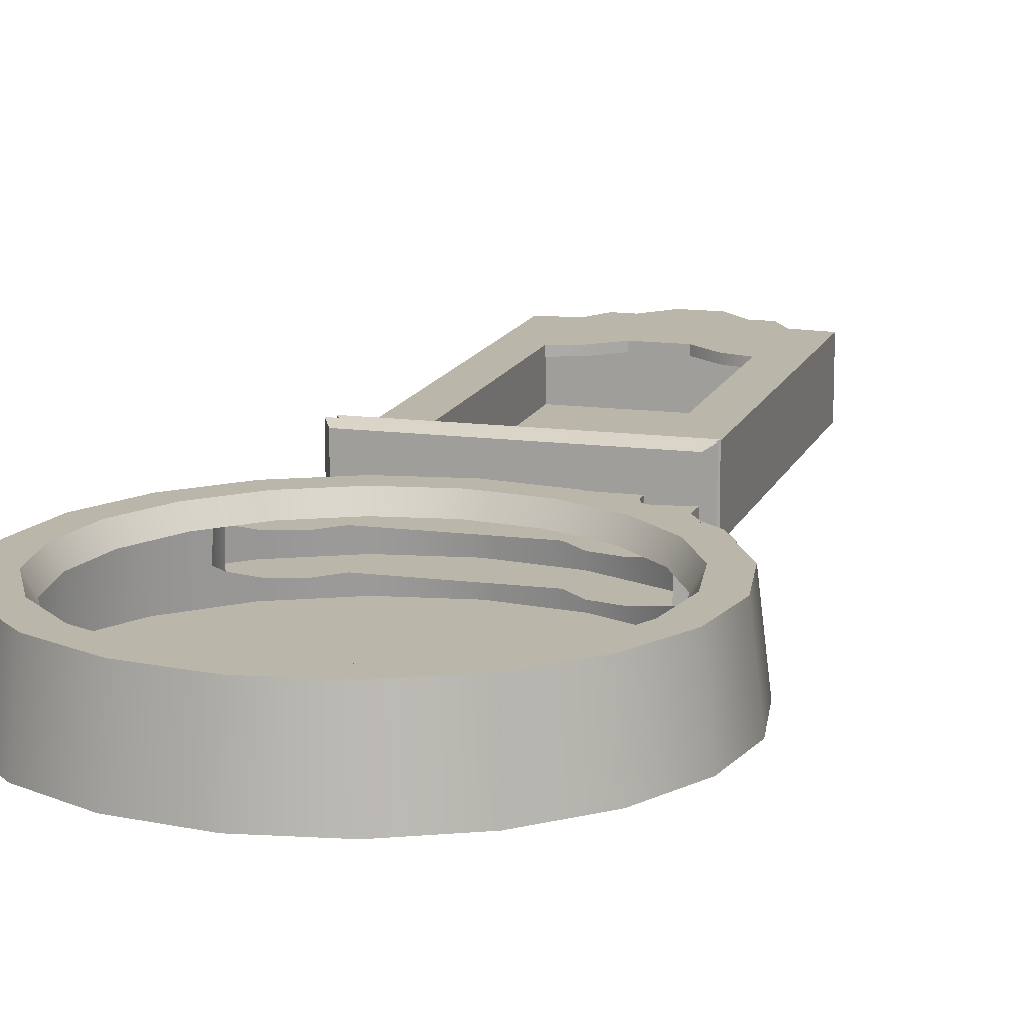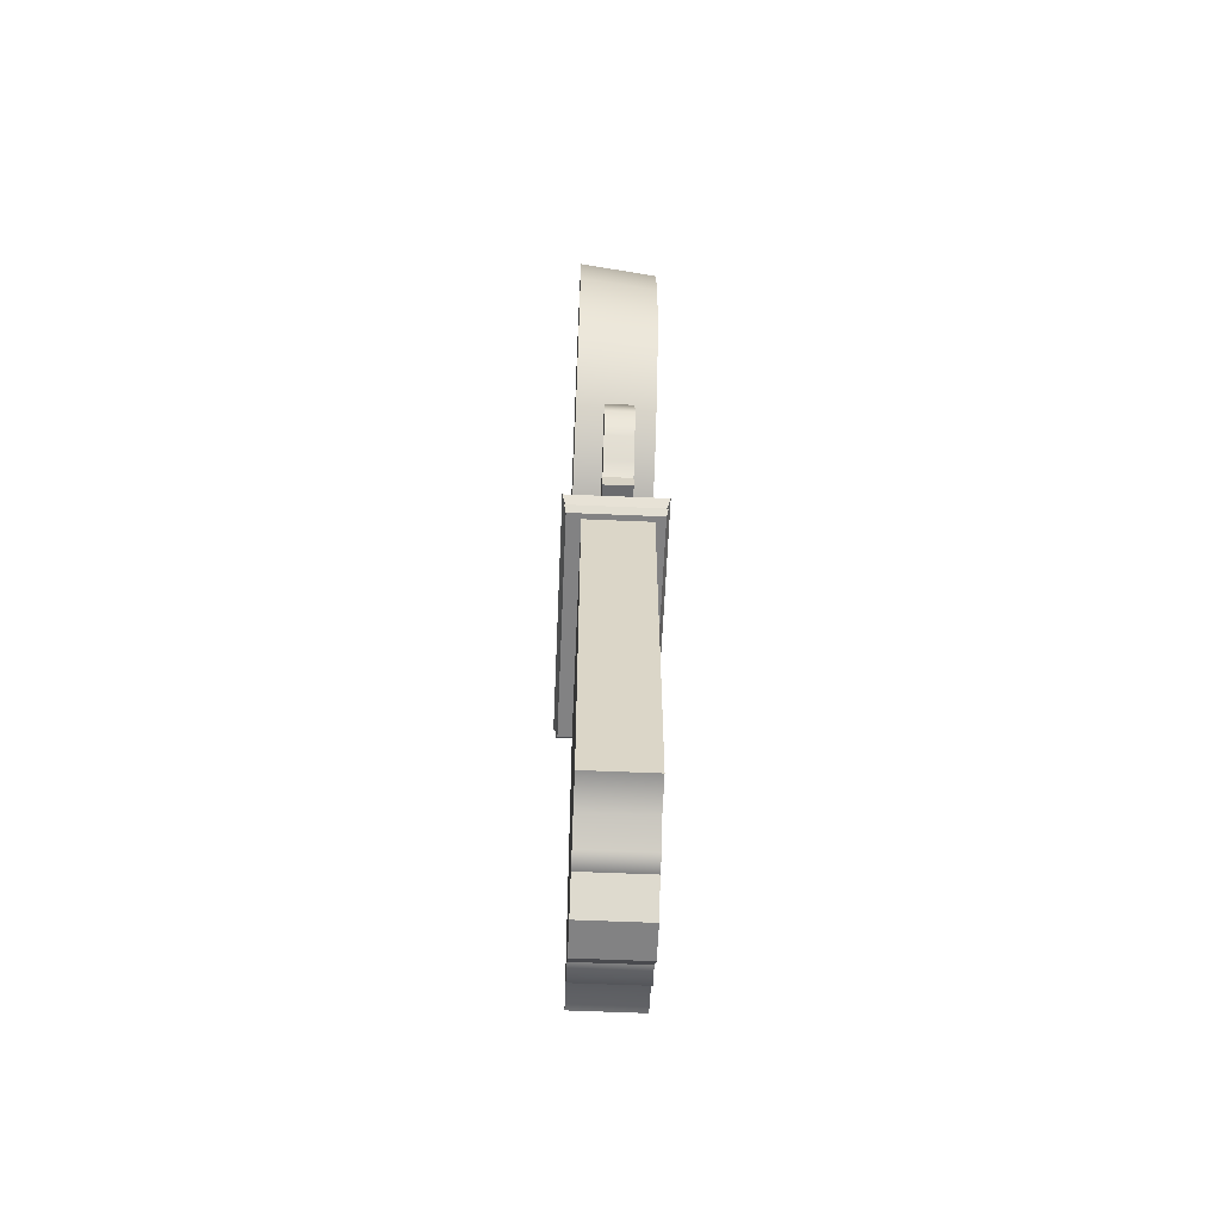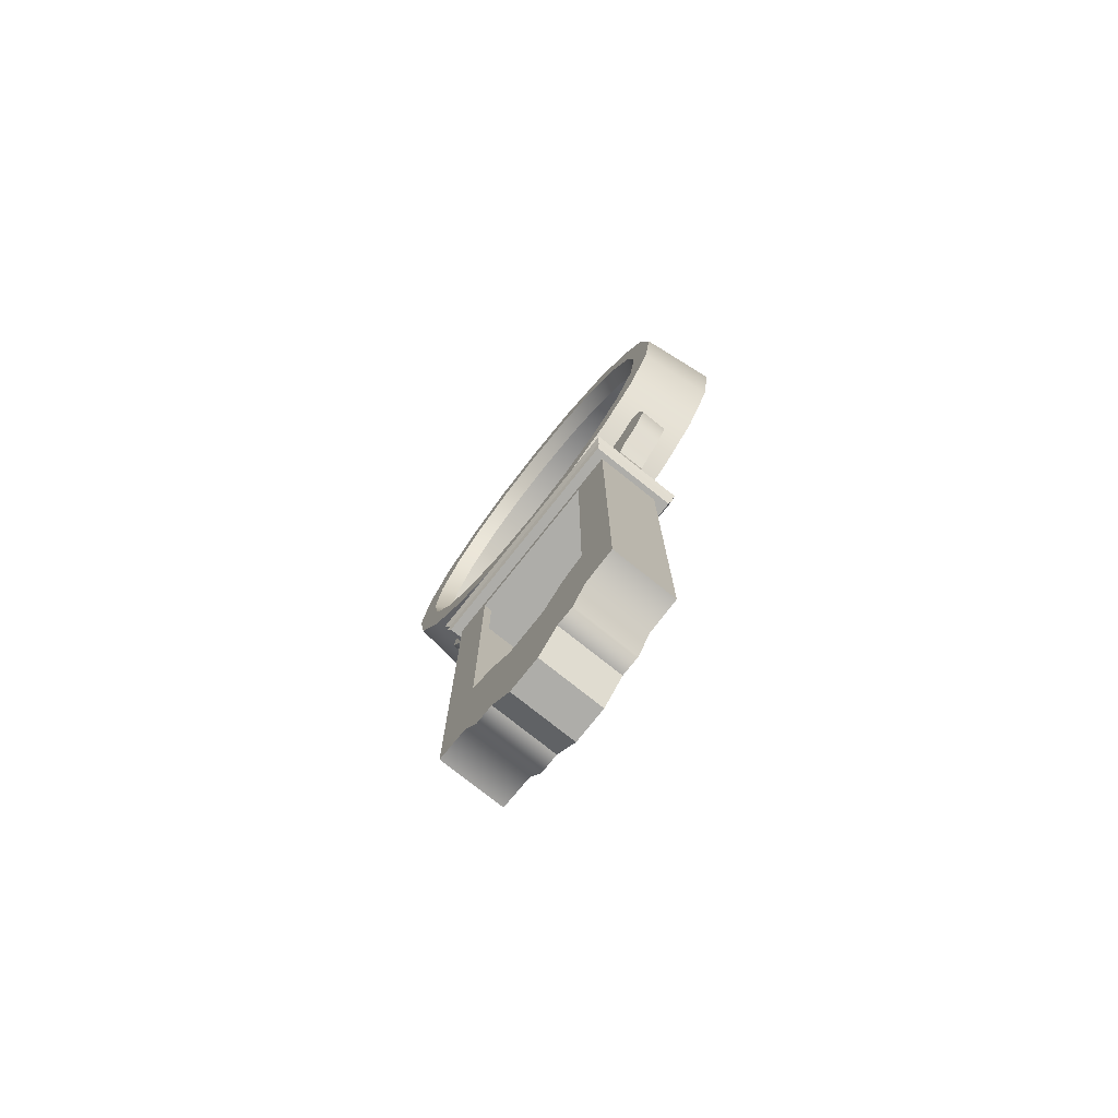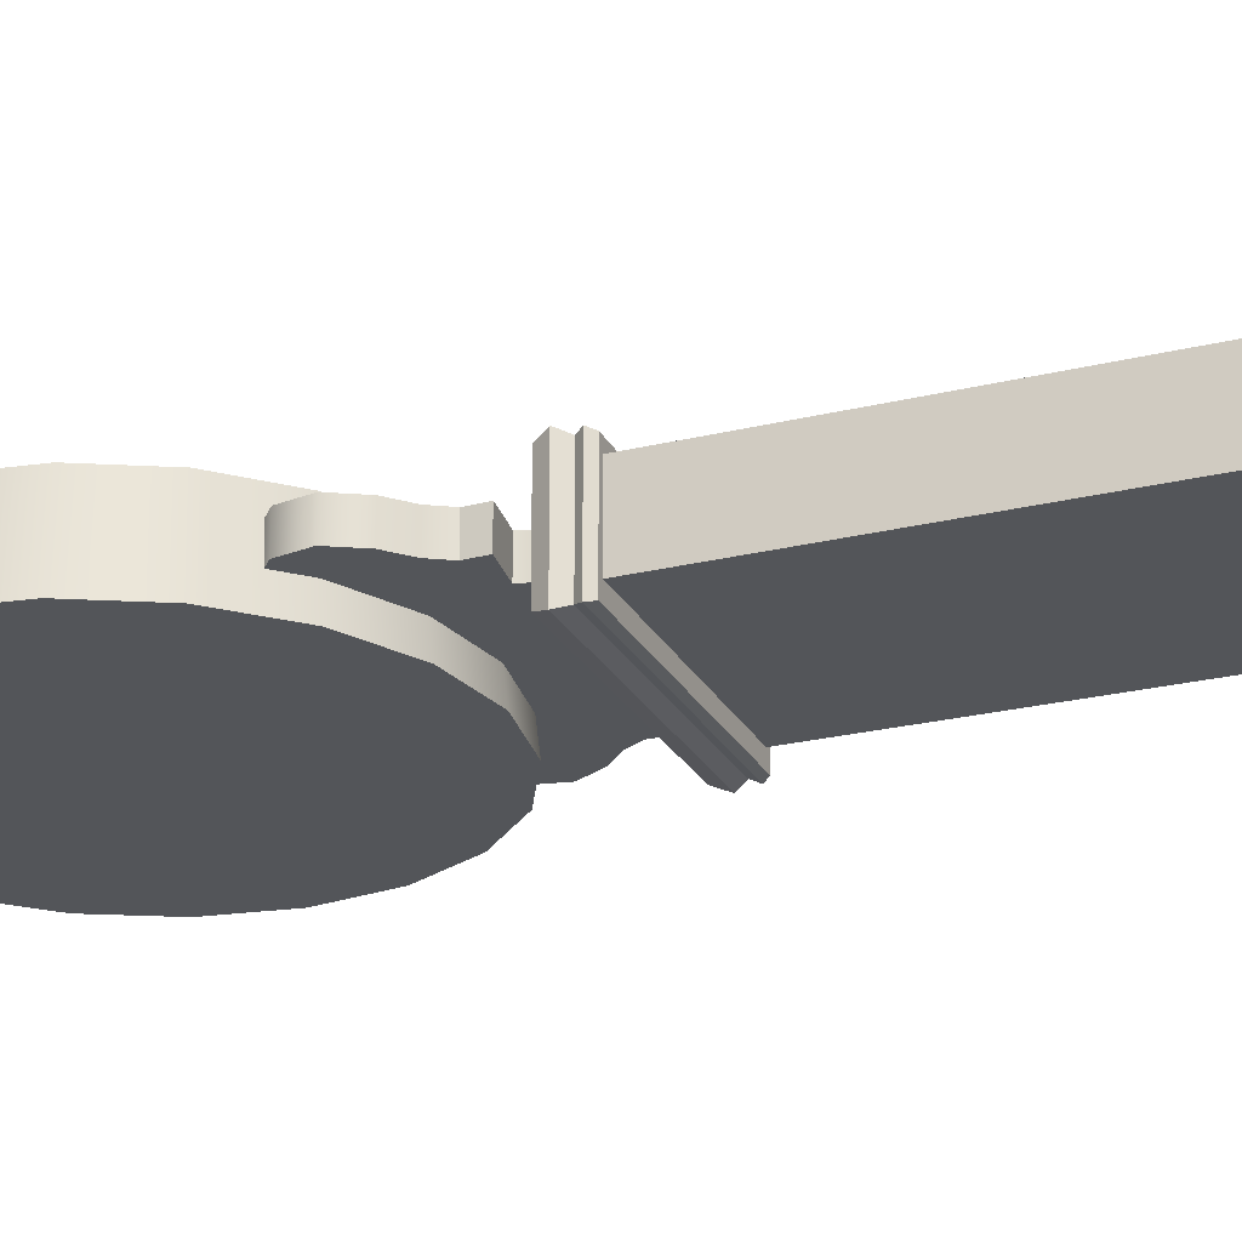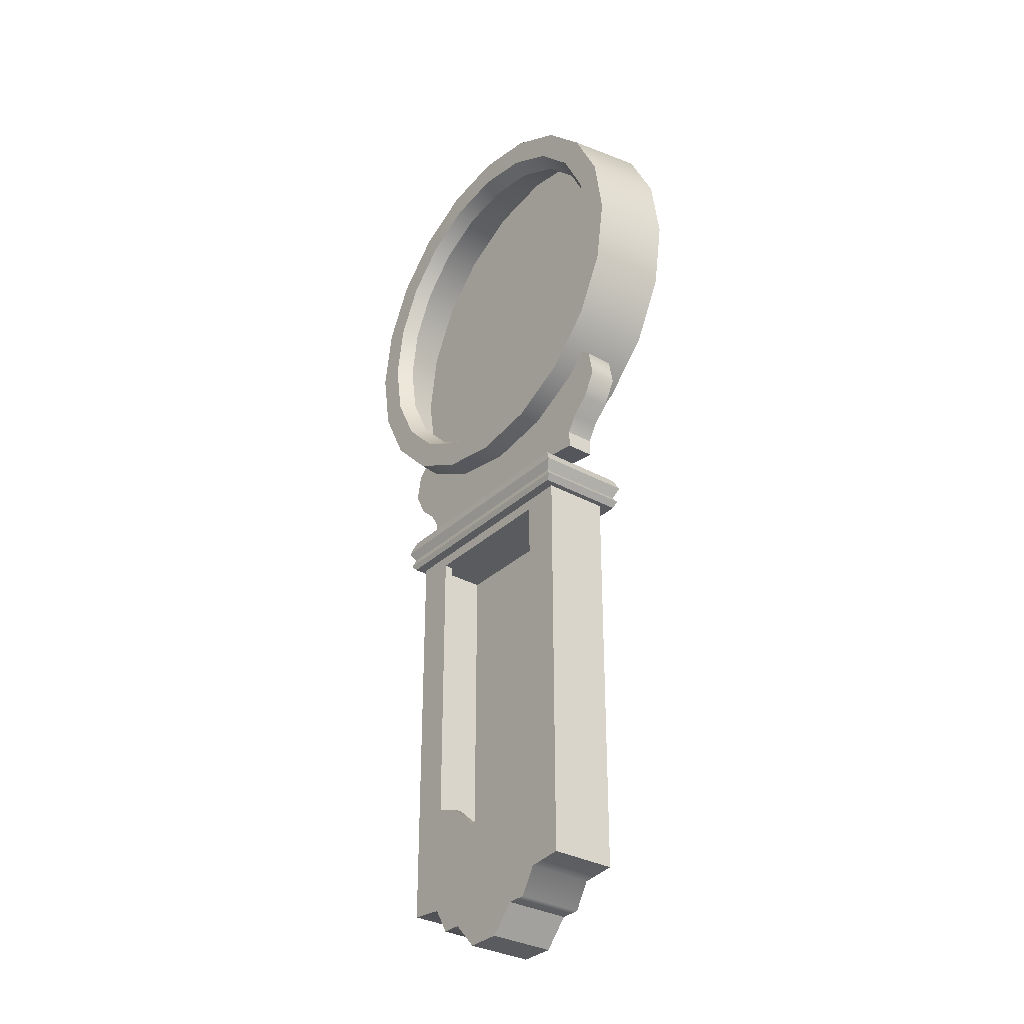
<metadata>
{"format":"obj","ext":"obj","renderer":"f3d","projection":"perspective","resolution":1024,"background":"white","views":[{"elev":14.0,"azim":-163.7,"up":"+Z"},{"elev":-60.8,"azim":-92.5,"up":"+Y"},{"elev":-77.1,"azim":51.5,"up":"+Y"},{"elev":-24.3,"azim":-68.0,"up":"+Z"},{"elev":-32.1,"azim":52.1,"up":"+Y"}]}
</metadata>
<code>
v 21.14 6.868 0.285
v 17.98 13.06 0.285
v 13.06 17.98 0.285
v 6.868 21.14 0.285
v -0 22.23 0.285
v -6.868 21.14 0.285
v -13.06 17.98 0.285
v -17.98 13.06 0.285
v -21.14 6.868 0.285
v -22.23 0 0.285
v -21.14 -6.868 0.285
v -17.98 -13.06 0.285
v -13.06 -17.98 0.285
v -6.868 -21.14 0.285
v -0 -22.23 0.285
v 6.868 -21.14 0.285
v 13.06 -17.98 0.285
v 17.98 -13.06 0.285
v 21.14 -6.868 0.285
v 22.23 -1e-06 0.285
v 26.63 8.651 -7.454
v 22.65 16.46 -7.454
v 16.46 22.65 -7.454
v 8.651 26.63 -7.454
v -2e-06 28 -7.454
v -8.651 26.63 -7.454
v -16.46 22.65 -7.454
v -22.65 16.46 -7.454
v -26.63 8.651 -7.454
v -28 0 -7.454
v -26.63 -8.651 -7.454
v -22.65 -16.46 -7.454
v -16.46 -22.65 -7.454
v -8.651 -26.63 -7.454
v -0 -28 -7.454
v 8.651 -26.63 -7.454
v 16.46 -22.65 -7.454
v 22.65 -16.46 -7.454
v 26.63 -8.651 -7.454
v 28 -7e-06 -7.454
v 8.288 25.51 2.344
v -1e-06 26.82 2.344
v -8.288 25.51 2.344
v -15.77 21.7 2.344
v -21.7 15.77 2.344
v -25.51 8.288 2.344
v -26.82 -0 2.344
v -25.51 -8.288 2.344
v -21.7 -15.77 2.344
v -15.77 -21.7 2.344
v -8.288 -25.51 2.344
v -0 -26.82 2.344
v 8.288 -25.51 2.344
v 15.77 -21.7 2.344
v 21.7 -15.77 2.344
v 25.51 -8.288 2.344
v 26.82 -5e-06 2.344
v 25.51 8.288 2.344
v 21.7 15.77 2.344
v 15.77 21.7 2.344
v 7.23 22.25 2.344
v -1e-06 23.4 2.344
v -7.23 22.25 2.344
v -13.75 18.93 2.344
v -18.93 13.75 2.344
v -22.25 7.23 2.344
v -23.4 0 2.344
v -22.25 -7.23 2.344
v -18.93 -13.75 2.344
v -13.75 -18.93 2.344
v -7.23 -22.25 2.344
v -0 -23.4 2.344
v 7.23 -22.25 2.344
v 13.75 -18.93 2.344
v 18.93 -13.75 2.344
v 22.25 -7.23 2.344
v 23.4 -3e-06 2.344
v 22.25 7.23 2.344
v 18.93 13.75 2.344
v 13.75 18.93 2.344
v -14.36 -92.59 2.05
v 14.36 -92.59 2.05
v -14.36 -39.74 2.05
v 14.36 -39.74 2.05
v -14.36 -39.74 -6.42
v 14.36 -39.74 -6.42
v -14.36 -92.59 -6.42
v 14.36 -92.59 -6.42
v -14.36 -79.24 2.05
v -14.36 -79.24 -6.42
v 14.36 -79.24 -6.42
v 14.36 -79.24 2.05
v -9.576 -79.24 2.05
v -9.865 -93.03 2.05
v -9.865 -93.03 -6.42
v -9.576 -79.24 -6.42
v -9.576 -39.74 -6.42
v -9.576 -39.74 2.05
v -6.396 -80.23 2.05
v -7.924 -96.31 2.05
v -7.924 -96.31 -6.42
v -6.396 -79.24 -6.42
v -6.396 -39.74 -6.42
v -6.396 -39.74 2.05
v 6.396 -80.23 2.05
v 7.924 -96.31 2.05
v 7.924 -96.31 -6.42
v 6.396 -79.24 -6.42
v 6.396 -39.74 -6.42
v 6.396 -39.74 2.05
v 9.576 -79.24 2.05
v 9.865 -93.03 2.05
v 9.865 -93.03 -6.42
v 9.576 -79.24 -6.42
v 9.576 -39.74 -6.42
v 9.576 -39.74 2.05
v 6.396 -41.86 2.05
v 9.576 -41.86 2.05
v 14.36 -41.86 2.05
v 14.36 -41.86 -6.42
v 9.576 -41.86 -6.42
v 6.396 -41.86 -6.42
v -6.396 -41.86 -6.42
v -9.576 -41.86 -6.42
v -14.36 -41.86 -6.42
v -14.36 -41.86 2.05
v -9.576 -41.86 2.05
v -6.396 -41.86 2.05
v -9.576 -41.86 0.9847
v -6.396 -41.86 0.9847
v 6.396 -41.86 0.9847
v 9.576 -41.86 0.9847
v 9.576 -79.24 0.9847
v 6.396 -80.23 0.9847
v -6.396 -80.23 0.9847
v -9.576 -79.24 0.9847
v -11.68 -41.53 0.9847
v -6.396 -41.2 0.9847
v 6.396 -41.2 0.9847
v 11.68 -41.53 0.9847
v 11.68 -86.95 0.9847
v 6.396 -87.28 0.9847
v -6.396 -87.28 0.9847
v -11.68 -86.95 0.9847
v -2.861 -83.28 2.05
v 2.861 -83.28 2.05
v 5.367 -96.31 2.05
v -5.367 -96.31 2.05
v 5.367 -96.31 -6.42
v -5.367 -96.31 -6.42
v 2.87 -79.24 -6.42
v -2.87 -79.24 -6.42
v 2.87 -41.86 -6.42
v -2.87 -41.86 -6.42
v -2.87 -39.74 -6.42
v 2.87 -39.74 -6.42
v 2.87 -39.74 2.05
v -2.87 -39.74 2.05
v 2.87 -41.86 2.05
v -2.87 -41.86 2.05
v 2.87 -41.86 0.9847
v -2.87 -41.86 0.9847
v -2.861 -83.28 0.9847
v 2.861 -83.28 0.9847
v -2.87 -41.2 0.9847
v 2.87 -41.2 0.9847
v 2.87 -87.28 0.9847
v -2.87 -87.28 0.9847
v -2.261 -99.71 2.05
v 2.261 -99.71 2.05
v -2.261 -99.71 -6.42
v 2.261 -99.71 -6.42
v -8.295 -20.65 -4.032
v -10.68 -18.27 -4.032
v -13.94 -17.39 -4.032
v -17.2 -18.27 -4.032
v -19.95 -20.61 -4.032
v -20.62 -24.09 -4.032
v -18.87 -27.27 -4.032
v -16.64 -29.24 -4.032
v -15.39 -31.34 -4.032
v -11.11 -33.05 -4.032
v -8.295 -29.27 -4.032
v -7.421 -26 -4.032
v -8.295 -20.65 -0.3798
v -10.68 -18.27 -0.3798
v -13.94 -17.39 -0.3798
v -17.2 -18.27 -0.3798
v -19.95 -20.61 -0.3798
v -20.62 -24.09 -0.3798
v -18.87 -27.27 -0.3798
v -16.64 -29.24 -0.3798
v -15.39 -31.34 -0.3798
v -11.11 -33.05 -0.3798
v -8.295 -29.27 -0.3798
v -7.421 -26 -0.3798
v -13.94 -26 -4.032
v -13.94 -26 -0.3798
v 8.295 -20.65 -4.032
v 10.68 -18.27 -4.032
v 13.94 -17.39 -4.032
v 17.2 -18.27 -4.032
v 19.95 -20.61 -4.032
v 20.62 -24.09 -4.032
v 18.87 -27.27 -4.032
v 16.64 -29.24 -4.032
v 15.39 -31.34 -4.032
v 11.11 -33.05 -4.032
v 8.295 -29.27 -4.032
v 7.421 -26 -4.032
v 8.295 -20.65 -0.3798
v 10.68 -18.27 -0.3798
v 13.94 -17.39 -0.3798
v 17.2 -18.27 -0.3798
v 19.95 -20.61 -0.3798
v 20.62 -24.09 -0.3798
v 18.87 -27.27 -0.3798
v 16.64 -29.24 -0.3798
v 15.39 -31.34 -0.3798
v 11.11 -33.05 -0.3798
v 8.295 -29.27 -0.3798
v 7.421 -26 -0.3798
v 13.94 -26 -4.032
v 13.94 -26 -0.3798
v -10.63 -36.69 -4.032
v -10.63 -36.69 -0.3798
v 10.63 -36.69 -4.032
v 10.63 -36.69 -0.3798
v -10.53 -34.9 -0.3798
v 10.53 -34.9 -0.3798
v 10.53 -34.9 -4.032
v -10.53 -34.9 -4.032
v -15.48 -33.61 -4.032
v -15.48 -33.61 -0.3798
v 15.48 -33.61 -4.032
v 15.48 -33.61 -0.3798
v -15.1 -38.9 3.309
v 15.1 -38.9 3.309
v -15.1 -36.03 3.309
v 15.1 -36.03 3.309
v -15.1 -36.03 -8.177
v 15.1 -36.03 -8.177
v -15.1 -38.9 -8.177
v 15.1 -38.9 -8.177
v -16 -37.59 3.811
v -16 -37.59 -8.679
v 16 -37.59 -8.679
v 16 -37.59 3.811
v -15.1 -40.48 -8.177
v 15.1 -40.48 -8.177
v 15.1 -40.48 3.309
v -15.1 -40.48 3.309
v -15.74 -39.7 3.553
v 15.74 -39.7 3.553
v 15.74 -39.7 -8.421
v -15.74 -39.7 -8.421
v -11.68 -41.53 -5.147
v 11.68 -41.53 -5.147
v 11.68 -86.95 -5.147
v -11.68 -86.95 -5.147
v -11.68 -41.53 0.9847
v 11.68 -41.53 0.9847
v 11.68 -86.95 0.9847
v -11.68 -86.95 0.9847
v 0 -36.69 -0.3798
v 0 -34.9 -0.3798
v 0 -33.05 -0.3798
v -1e-06 -29.27 -0.3798
v 2e-06 -26 -0.3798
v -1e-06 -20.65 -0.3798
v -1e-06 -20.65 -4.032
v 2e-06 -26 -4.032
v -1e-06 -29.27 -4.032
v 0 -33.05 -4.032
v 0 -34.9 -4.032
v 0 -36.69 -4.032
f 2 1 78 79
f 3 2 79 80
f 4 3 80 61
f 5 4 61 62
f 6 5 62 63
f 7 6 63 64
f 8 7 64 65
f 9 8 65 66
f 10 9 66 67
f 11 10 67 68
f 12 11 68 69
f 13 12 69 70
f 14 13 70 71
f 15 14 71 72
f 16 15 72 73
f 17 16 73 74
f 18 17 74 75
f 19 18 75 76
f 20 19 76 77
f 1 20 77 78
f 42 41 24 25
f 43 42 25 26
f 44 43 26 27
f 45 44 27 28
f 46 45 28 29
f 47 46 29 30
f 48 47 30 31
f 49 48 31 32
f 50 49 32 33
f 51 50 33 34
f 52 51 34 35
f 53 52 35 36
f 54 53 36 37
f 55 54 37 38
f 56 55 38 39
f 57 56 39 40
f 58 57 40 21
f 59 58 21 22
f 60 59 22 23
f 41 60 23 24
f 62 61 41 42
f 63 62 42 43
f 64 63 43 44
f 65 64 44 45
f 66 65 45 46
f 67 66 46 47
f 68 67 47 48
f 69 68 48 49
f 70 69 49 50
f 71 70 50 51
f 72 71 51 52
f 73 72 52 53
f 74 73 53 54
f 75 74 54 55
f 76 75 55 56
f 77 76 56 57
f 78 77 57 58
f 79 78 58 59
f 80 79 59 60
f 61 80 60 41
f 27 26 28
f 26 25 28
f 25 24 28
f 24 23 28
f 23 22 28
f 22 21 28
f 21 40 28
f 40 39 28
f 39 38 28
f 38 37 28
f 37 36 28
f 36 35 28
f 35 34 28
f 34 33 28
f 33 32 28
f 32 31 28
f 31 30 28
f 30 29 28
f 112 82 92 111
f 116 84 86 115
f 114 91 88 113
f 113 88 82 112
f 82 88 91 92
f 87 81 89 90
f 125 126 83 85
f 115 86 120 121
f 119 120 86 84
f 116 118 119 84
f 81 94 93 89
f 87 95 94 81
f 90 96 95 87
f 85 97 124 125
f 83 98 97 85
f 126 127 98 83
f 94 100 99 93
f 95 101 100 94
f 96 102 101 95
f 97 103 123 124
f 98 104 103 97
f 98 127 128 104
f 106 112 111 105
f 107 113 112 106
f 108 114 113 107
f 109 115 121 122
f 110 116 115 109
f 110 117 118 116
f 119 118 111 92
f 92 91 120 119
f 121 120 91 114
f 122 121 114 108
f 124 123 102 96
f 125 124 96 90
f 90 89 126 125
f 89 93 127 126
f 118 117 131 132
f 105 111 133 134
f 111 118 132 133
f 128 127 129 130
f 127 93 136 129
f 93 99 135 136
f 130 129 137 138
f 132 131 139 140
f 133 132 140 141
f 134 133 141 142
f 136 135 143 144
f 129 136 144 137
f 145 146 164 163
f 146 145 148 147
f 170 169 171 172
f 149 150 152 151
f 151 152 154 153
f 153 154 155 156
f 156 155 158 157
f 157 158 160 159
f 159 160 162 161
f 161 162 165 166
f 163 164 167 168
f 100 148 145 99
f 101 150 148 100
f 102 152 150 101
f 103 155 154 123
f 104 158 155 103
f 104 128 160 158
f 147 106 105 146
f 149 107 106 147
f 151 108 107 149
f 156 109 122 153
f 157 110 109 156
f 157 159 117 110
f 153 122 108 151
f 123 154 152 102
f 146 105 134 164
f 117 159 161 131
f 160 128 130 162
f 99 145 163 135
f 162 130 138 165
f 131 161 166 139
f 164 134 142 167
f 135 163 168 143
f 147 148 169 170
f 148 150 171 169
f 150 149 172 171
f 149 147 170 172
f 176 177 189 188
f 177 178 190 189
f 178 179 191 190
f 179 180 192 191
f 180 181 193 192
f 174 173 197
f 175 174 197
f 176 175 197
f 177 176 197
f 178 177 197
f 179 178 197
f 180 179 197
f 181 180 197
f 182 181 197
f 183 182 197
f 184 183 197
f 173 184 197
f 185 186 198
f 186 187 198
f 187 188 198
f 188 189 198
f 189 190 198
f 190 191 198
f 191 192 198
f 192 193 198
f 193 194 198
f 194 195 198
f 195 196 198
f 196 185 198
f 202 214 215 203
f 203 215 216 204
f 204 216 217 205
f 205 217 218 206
f 206 218 219 207
f 200 223 199
f 201 223 200
f 202 223 201
f 203 223 202
f 204 223 203
f 205 223 204
f 206 223 205
f 207 223 206
f 208 223 207
f 209 223 208
f 210 223 209
f 199 223 210
f 211 224 212
f 212 224 213
f 213 224 214
f 214 224 215
f 215 224 216
f 216 224 217
f 217 224 218
f 218 224 219
f 219 224 220
f 220 224 221
f 221 224 222
f 222 224 211
f 183 184 272 273
f 184 173 271 272
f 185 196 269 270
f 196 195 268 269
f 195 194 267 268
f 182 183 273 274
f 194 182 232 229
f 182 274 275 232
f 208 220 230 231
f 267 194 229 266
f 266 229 226 265
f 231 230 228 227
f 232 275 276 225
f 229 232 225 226
f 181 182 233
f 182 194 234 233
f 194 193 234
f 193 181 233 234
f 207 219 236 235
f 219 220 236
f 220 208 235 236
f 208 207 235
f 237 238 248 245
f 239 240 242 241
f 246 247 244 243
f 249 250 251 252
f 238 244 247 248
f 243 237 245 246
f 246 245 239 241
f 241 242 247 246
f 248 247 242 240
f 245 248 240 239
f 243 244 255 256
f 244 238 254 255
f 238 237 253 254
f 237 243 256 253
f 254 253 252 251
f 255 254 251 250
f 256 255 250 249
f 253 256 249 252
f 263 262 258 259
f 261 264 260 257
f 262 261 257 258
f 257 260 259 258
f 264 263 259 260
f 230 266 265 228
f 220 267 266 230
f 268 267 220 221
f 269 268 221 222
f 270 269 222 211
f 272 271 199 210
f 273 272 210 209
f 274 273 209 208
f 275 274 208 231
f 276 275 231 227

</code>
